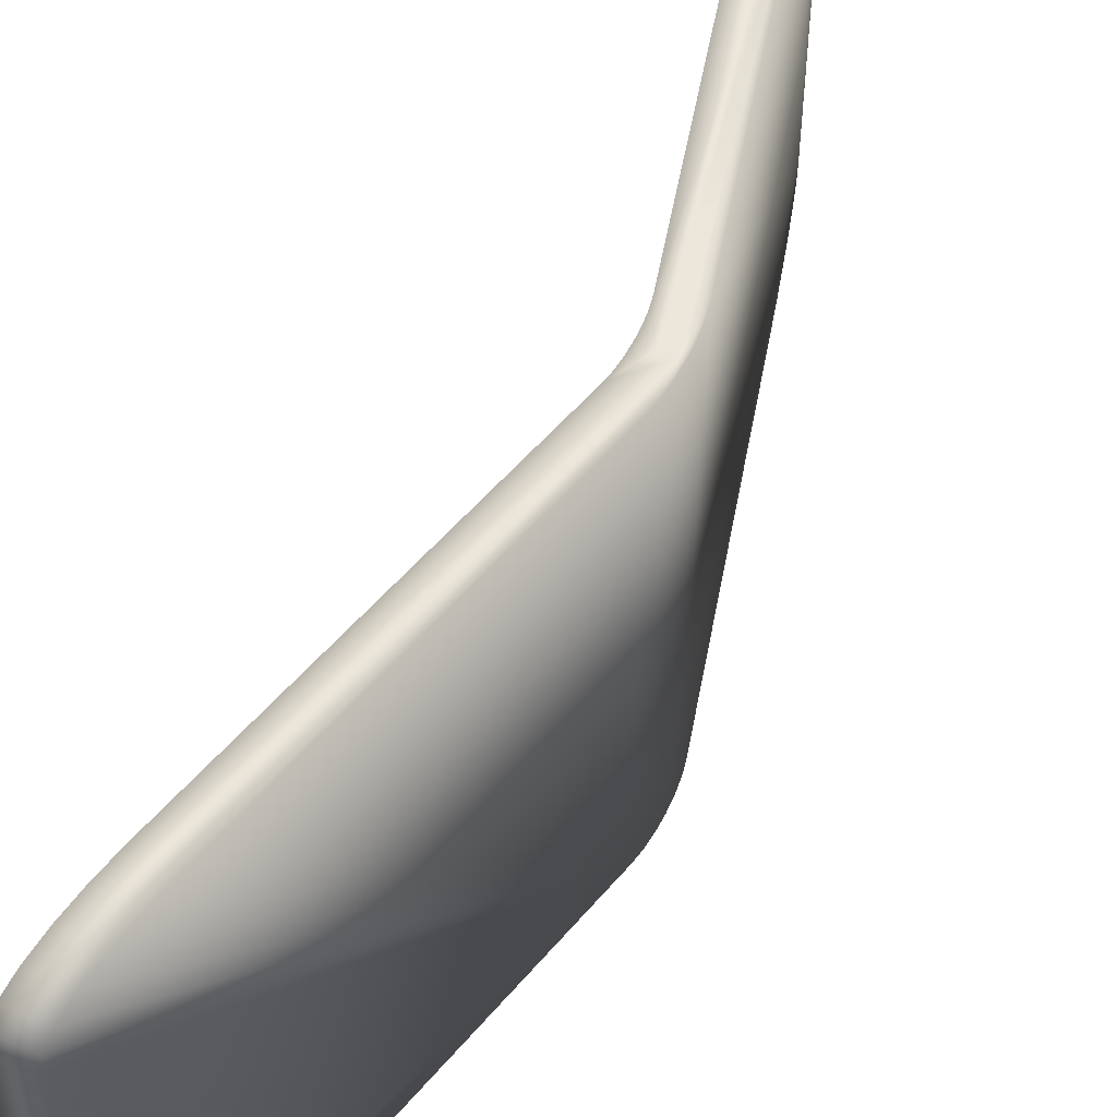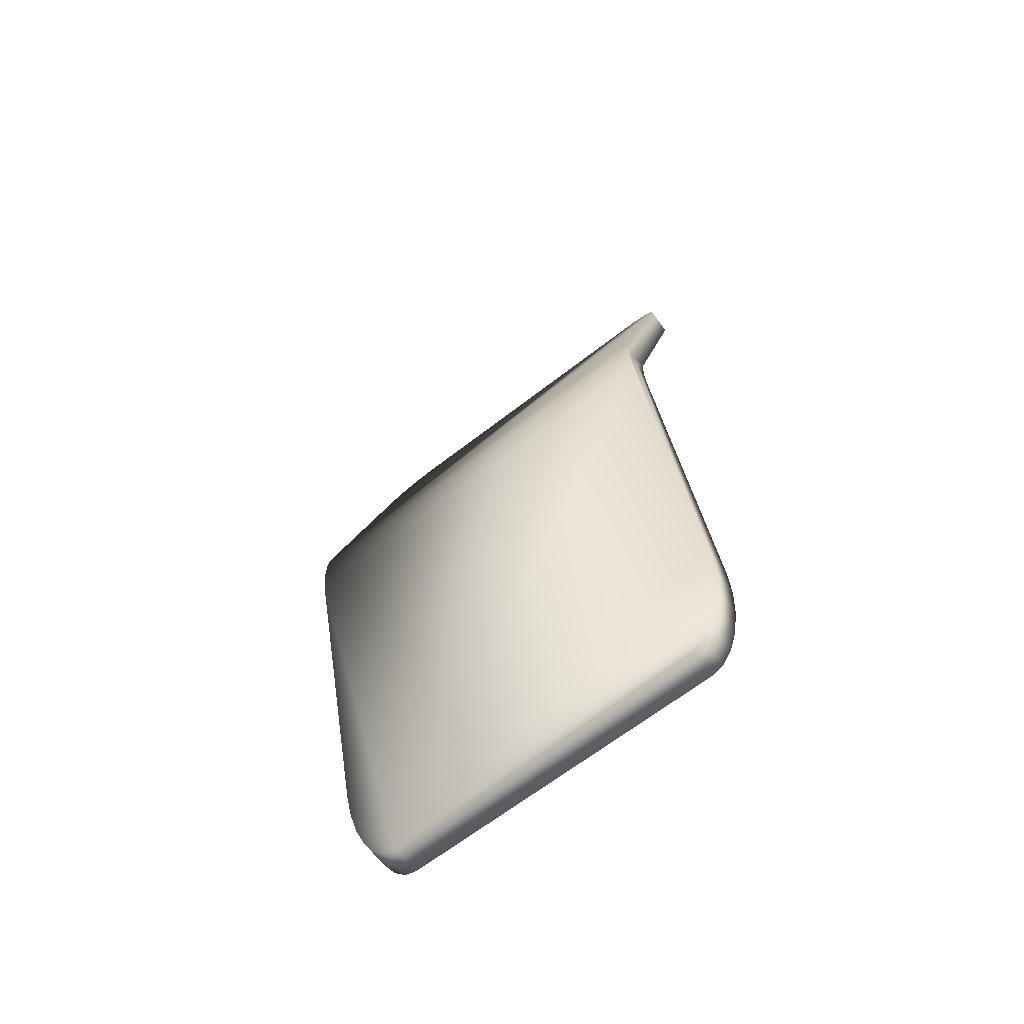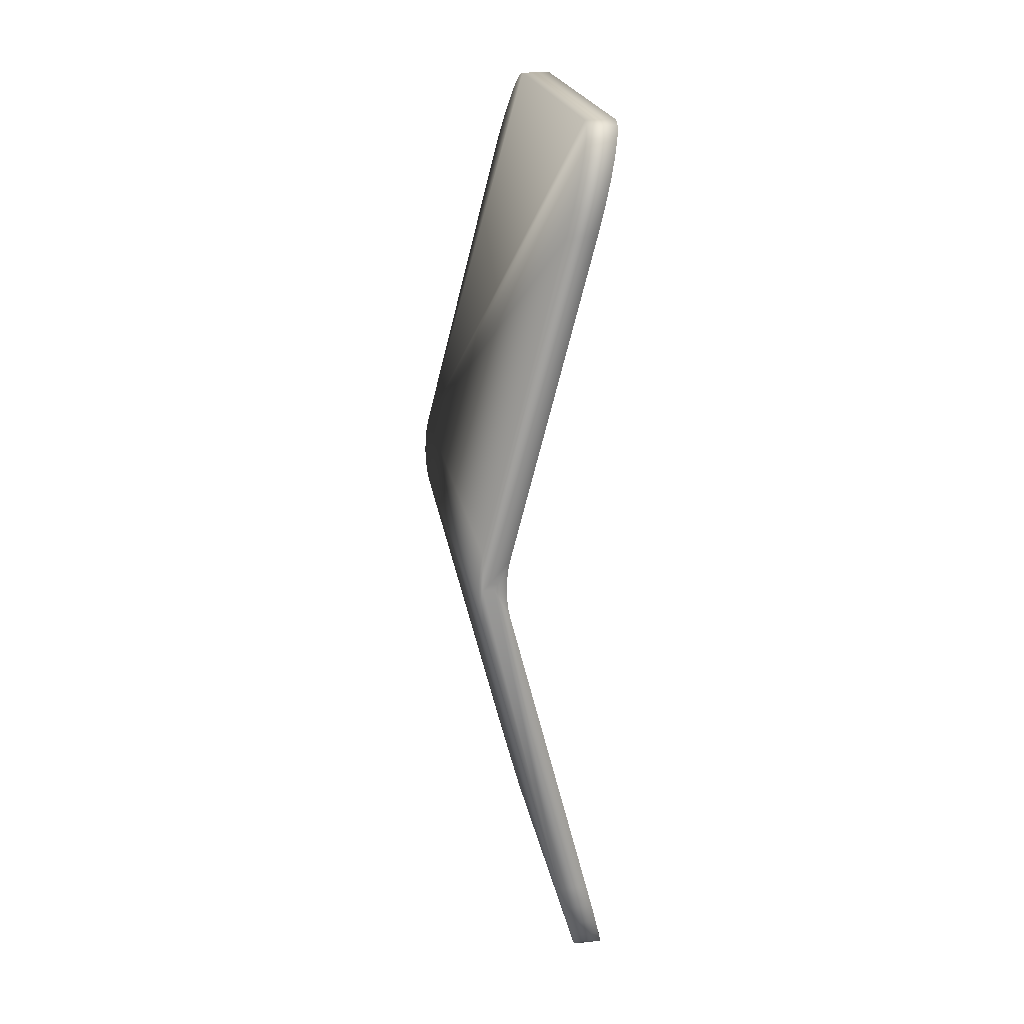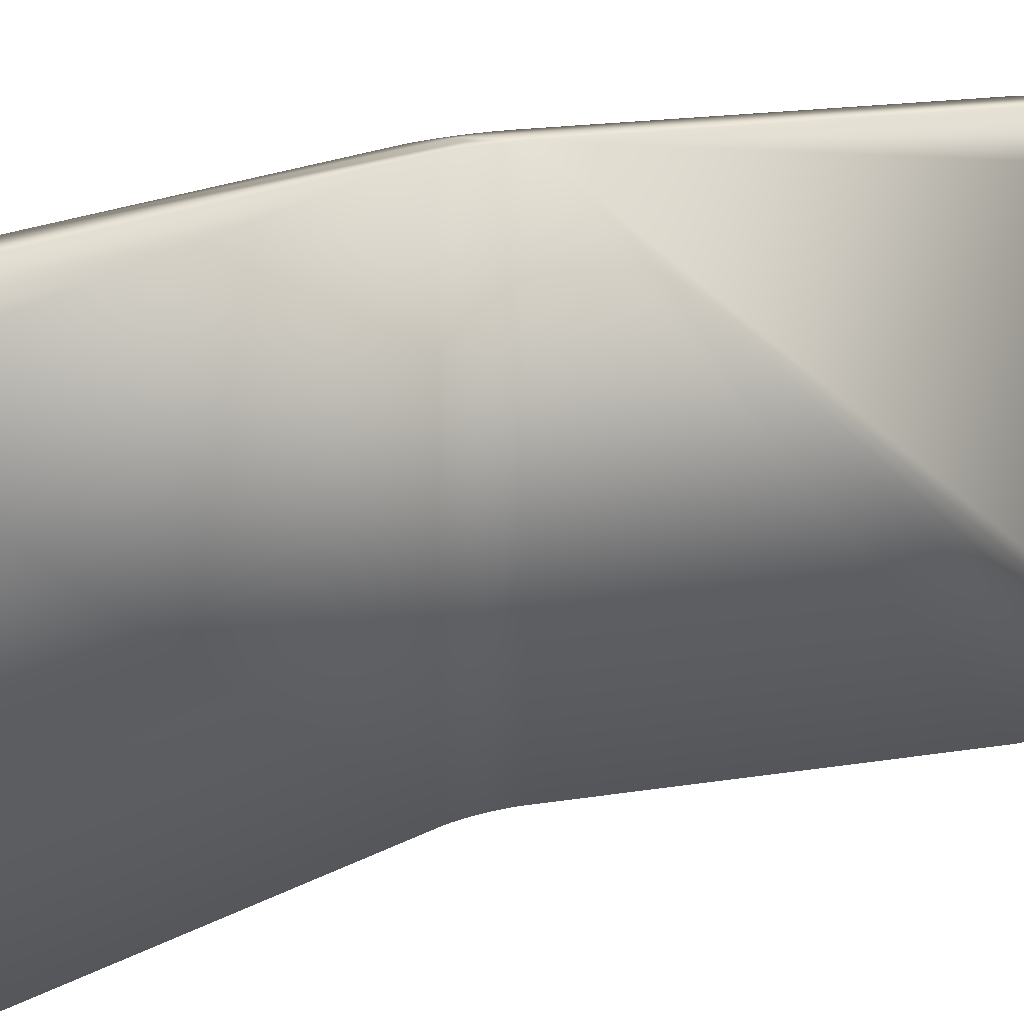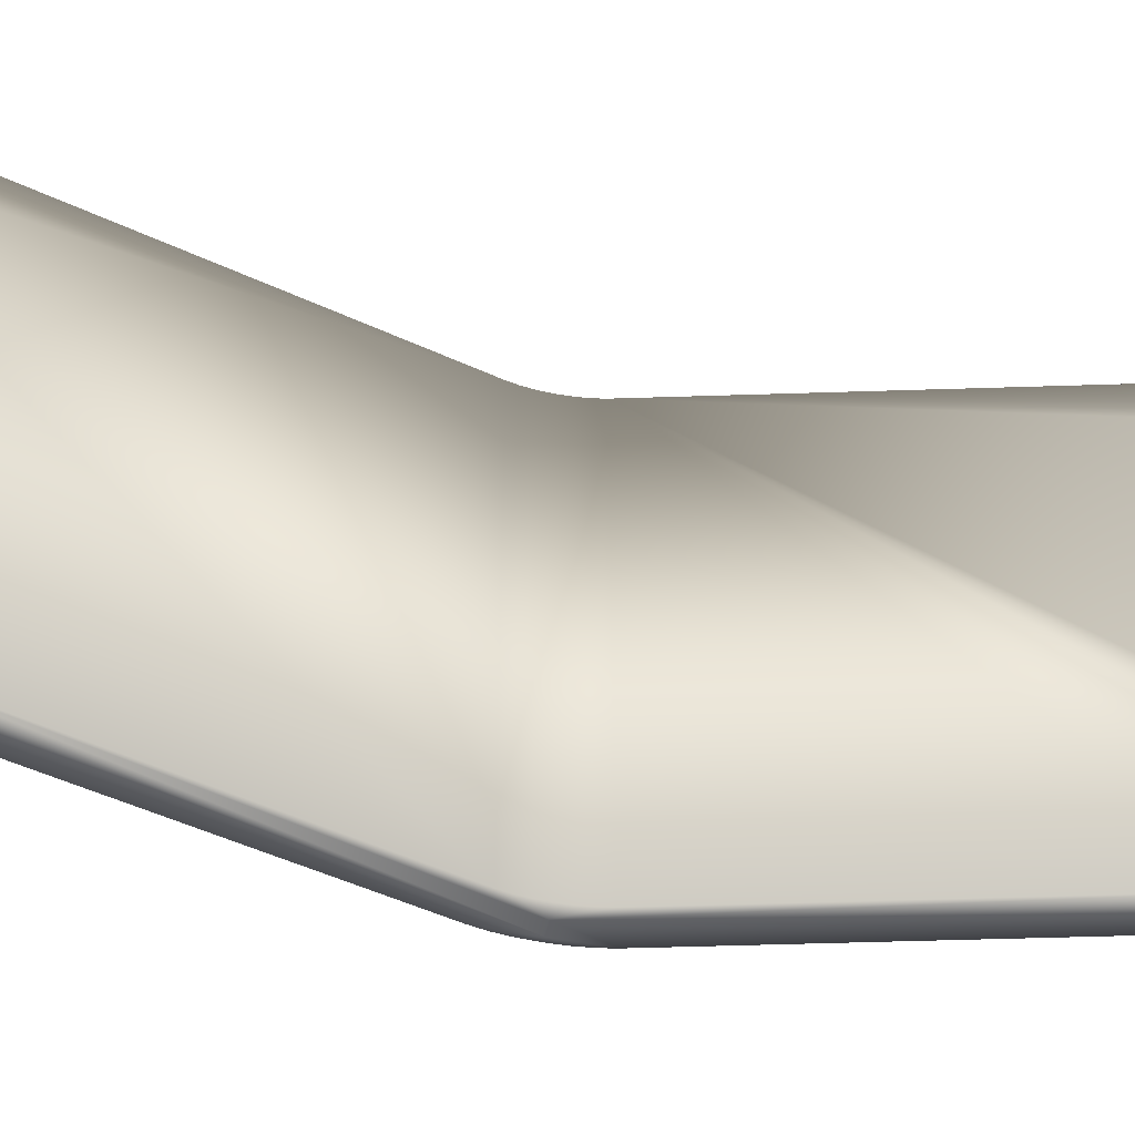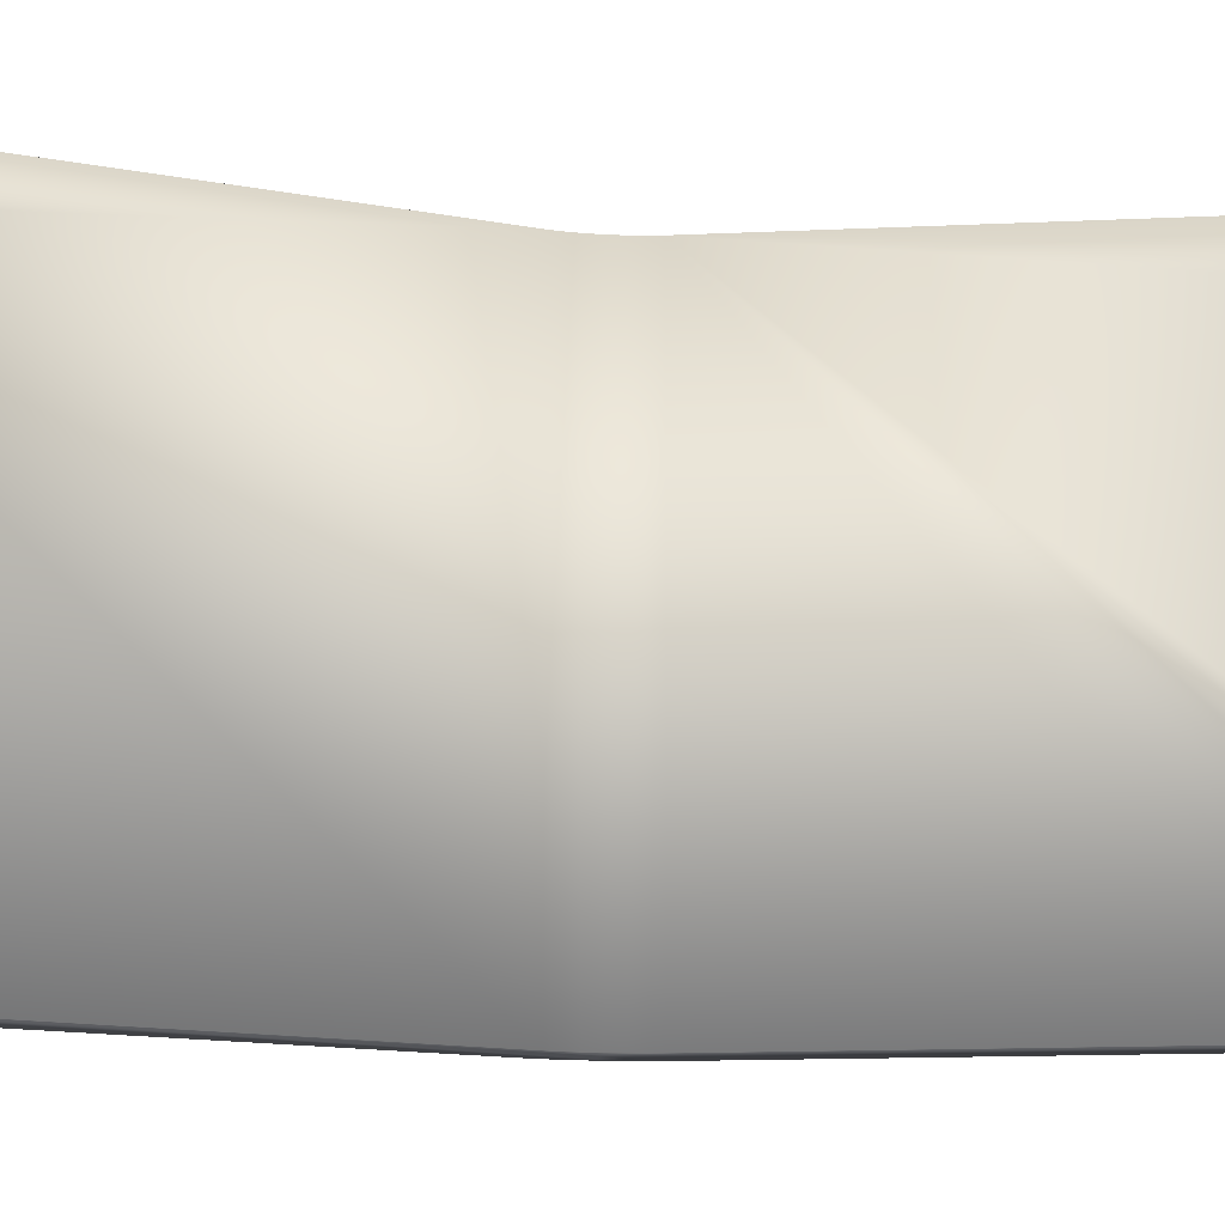
<metadata>
{"format":"obj","ext":"obj","renderer":"f3d","projection":"perspective","resolution":1024,"background":"white","views":[{"elev":54.6,"azim":-155.1,"up":"+Z"},{"elev":-66.2,"azim":-52.1,"up":"+Y"},{"elev":21.6,"azim":-9.8,"up":"+Y"},{"elev":19.4,"azim":58.8,"up":"+Z"},{"elev":-51.0,"azim":77.6,"up":"+Z"},{"elev":-14.3,"azim":81.5,"up":"+Z"}]}
</metadata>
<code>
o Cube
v -0.4134 0.1408 -0.7224
v -0.4134 -0.126 -0.7224
v -0.4131 0.008124 -0.7224
v -0.4211 0.1019 -0.7224
v -0.4259 0.05652 -0.7224
v -0.4275 0.007721 -0.7224
v -0.4259 -0.04114 -0.7224
v -0.4211 -0.08674 -0.7224
v -0.4134 -0.126 0.7224
v -0.4134 0.1408 0.7224
v -0.4131 0.008124 0.7224
v -0.4211 -0.08674 0.7224
v -0.4259 -0.04114 0.7224
v -0.4275 0.007721 0.7224
v -0.4259 0.05652 0.7224
v -0.4211 0.1019 0.7224
v -0.3198 0.112 0.7224
v -0.3198 -0.09683 0.7224
v -0.3734 0.008124 0.7224
v -0.3258 0.08154 0.7224
v -0.3296 0.046 0.7224
v -0.3308 0.007809 0.7224
v -0.3296 -0.03044 0.7224
v -0.3258 -0.06613 0.7224
v -0.3198 -0.09683 -0.7224
v -0.3198 0.112 -0.7224
v -0.3734 0.008124 -0.7224
v -0.3258 -0.06613 -0.7224
v -0.3296 -0.03044 -0.7224
v -0.3308 0.007809 -0.7224
v -0.3296 0.046 -0.7224
v -0.3258 0.08154 -0.7224
v -0.1383 1.211 -0.7224
v -0.05051 1.552 -0.5635
v -0.1156 1.299 -0.717
v -0.09441 1.382 -0.7011
v -0.07623 1.452 -0.6758
v -0.06227 1.507 -0.6429
v -0.0535 1.541 -0.6046
v -0.05051 -1.552 -0.5635
v -0.1374 -1.211 -0.7224
v -0.05347 -1.541 -0.6046
v -0.06215 -1.507 -0.6429
v -0.07596 -1.452 -0.6758
v -0.09395 -1.382 -0.7011
v -0.1149 -1.299 -0.717
v -0.05051 1.552 0.5635
v -0.1383 1.211 0.7224
v -0.0535 1.541 0.6046
v -0.06227 1.507 0.6429
v -0.07623 1.452 0.6758
v -0.09441 1.382 0.7011
v -0.1156 1.299 0.717
v -0.1374 -1.211 0.7224
v -0.05051 -1.552 0.5635
v -0.1149 -1.299 0.717
v -0.09395 -1.382 0.7011
v -0.07596 -1.452 0.6758
v -0.06215 -1.507 0.6429
v -0.05347 -1.541 0.6046
v 0.05051 1.552 -0.5635
v -0.03729 1.211 -0.7224
v 0.04752 1.541 -0.6046
v 0.03875 1.507 -0.6429
v 0.0248 1.452 -0.6758
v 0.006613 1.382 -0.7011
v -0.01456 1.299 -0.717
v -0.03637 -1.211 -0.7224
v 0.05051 -1.552 -0.5635
v -0.01388 -1.299 -0.717
v 0.00707 -1.382 -0.7011
v 0.02506 -1.452 -0.6758
v 0.03887 -1.507 -0.6429
v 0.04755 -1.541 -0.6046
v -0.03729 1.211 0.7224
v 0.05051 1.552 0.5635
v -0.01456 1.299 0.717
v 0.006613 1.382 0.7011
v 0.0248 1.452 0.6758
v 0.03875 1.507 0.6429
v 0.04752 1.541 0.6046
v 0.05051 -1.552 0.5635
v -0.03637 -1.211 0.7224
v 0.04755 -1.541 0.6046
v 0.03887 -1.507 0.6429
v 0.02506 -1.452 0.6758
v 0.00707 -1.382 0.7011
v -0.01388 -1.299 0.717
f 27 3 1 33 62 26
f 17 26 62 67 66 65 64 63 61 76 81 80 79 78 77 75
f 40 55 60 59 58 57 56 54 9 2 41 46 45 44 43 42
f 34 47 76 61
f 68 41 2 3 27 25
f 69 82 55 40
f 82 69 74 73 72 71 70 68 25 18 83 88 87 86 85 84
f 1 3 4
f 4 3 5
f 5 3 6
f 6 3 7
f 7 3 8
f 8 3 2
f 9 11 12
f 12 11 13
f 13 11 14
f 14 11 15
f 15 11 16
f 16 11 10
f 1 4 16 10
f 4 5 15 16
f 5 6 14 15
f 6 7 13 14
f 7 8 12 13
f 8 2 9 12
f 11 19 17 75 48 10
f 17 19 20
f 20 19 21
f 21 19 22
f 22 19 23
f 23 19 24
f 24 19 18
f 25 27 28
f 28 27 29
f 29 27 30
f 30 27 31
f 31 27 32
f 32 27 26
f 17 20 32 26
f 20 21 31 32
f 21 22 30 31
f 22 23 29 30
f 23 24 28 29
f 24 18 25 28
f 54 83 18 19 11 9
f 40 42 74 69
f 42 43 73 74
f 43 44 72 73
f 44 45 71 72
f 45 46 70 71
f 46 41 68 70
f 47 49 81 76
f 49 50 80 81
f 50 51 79 80
f 51 52 78 79
f 52 53 77 78
f 53 48 75 77
f 82 84 60 55
f 84 85 59 60
f 85 86 58 59
f 86 87 57 58
f 87 88 56 57
f 88 83 54 56
f 61 63 39 34
f 63 64 38 39
f 64 65 37 38
f 65 66 36 37
f 66 67 35 36
f 67 62 33 35
f 1 10 48 53 52 51 50 49 47 34 39 38 37 36 35 33

</code>
